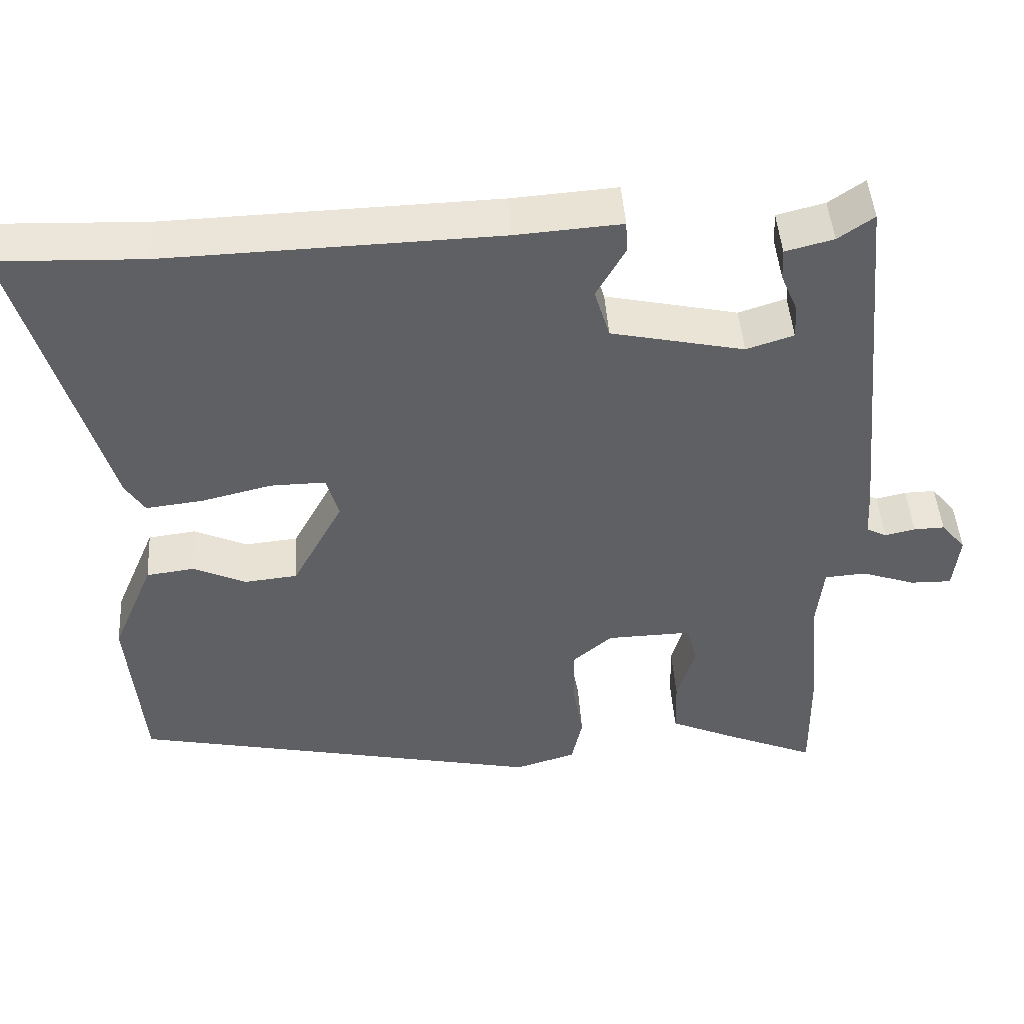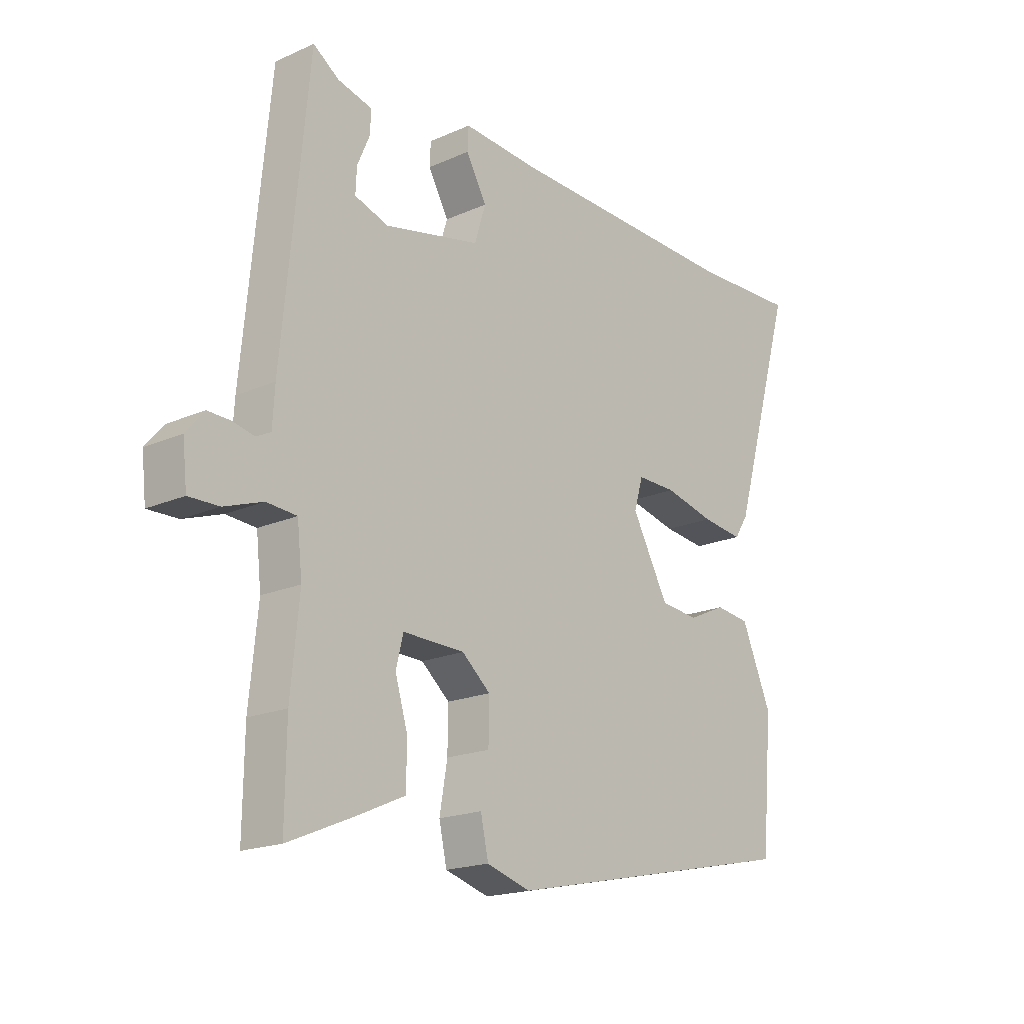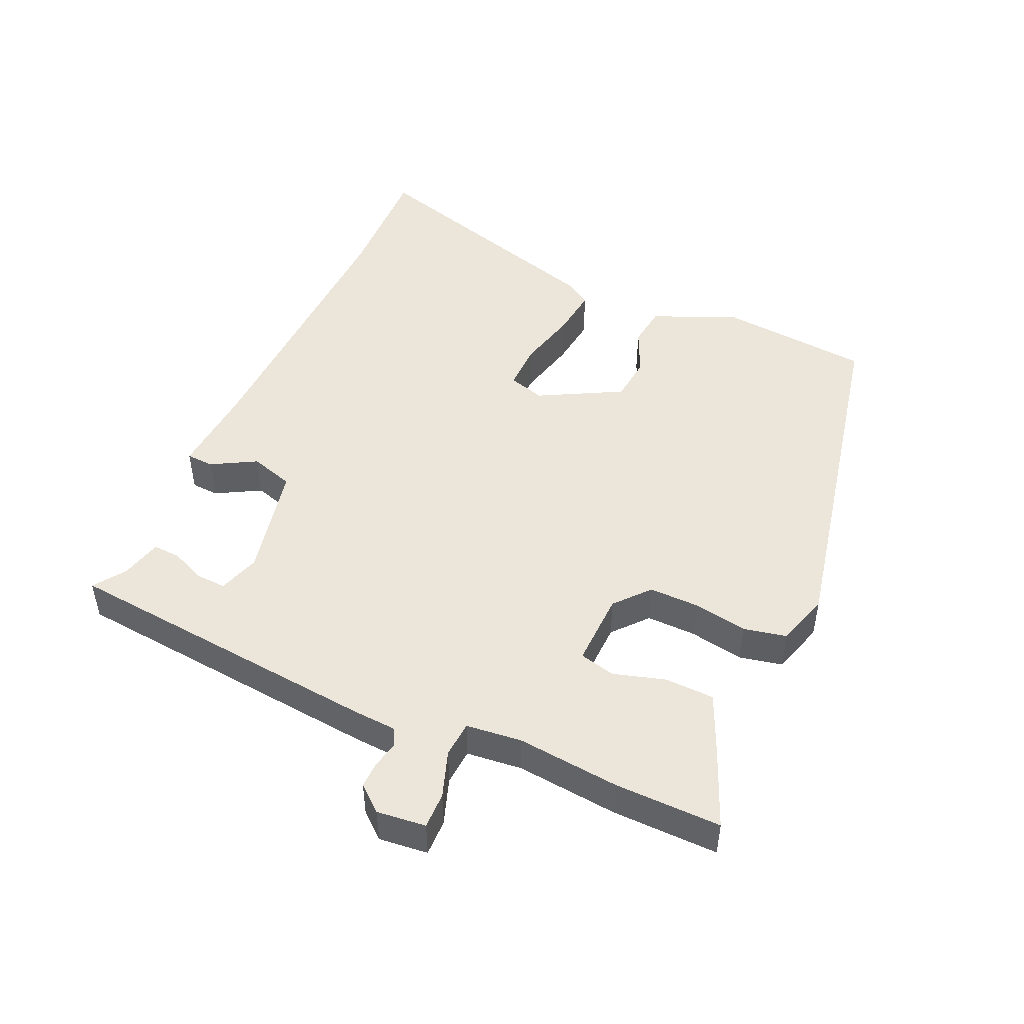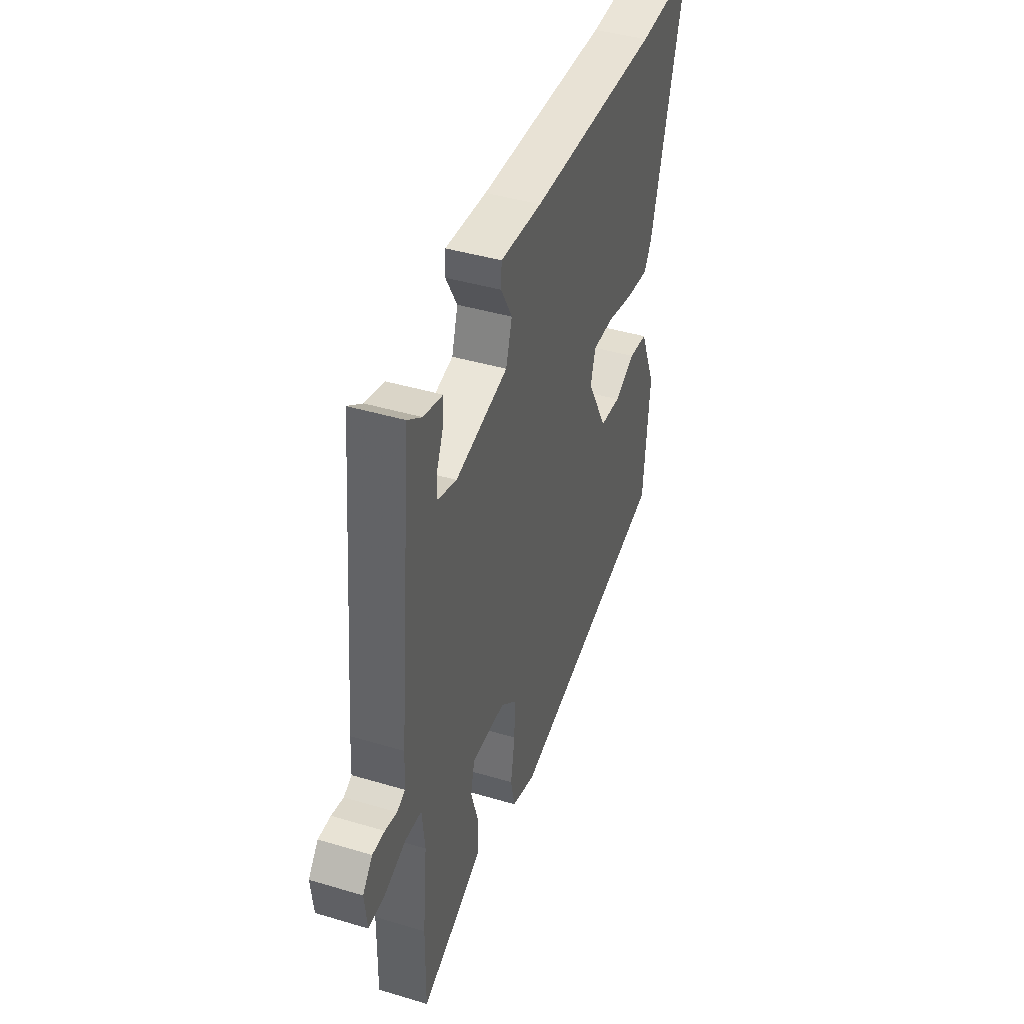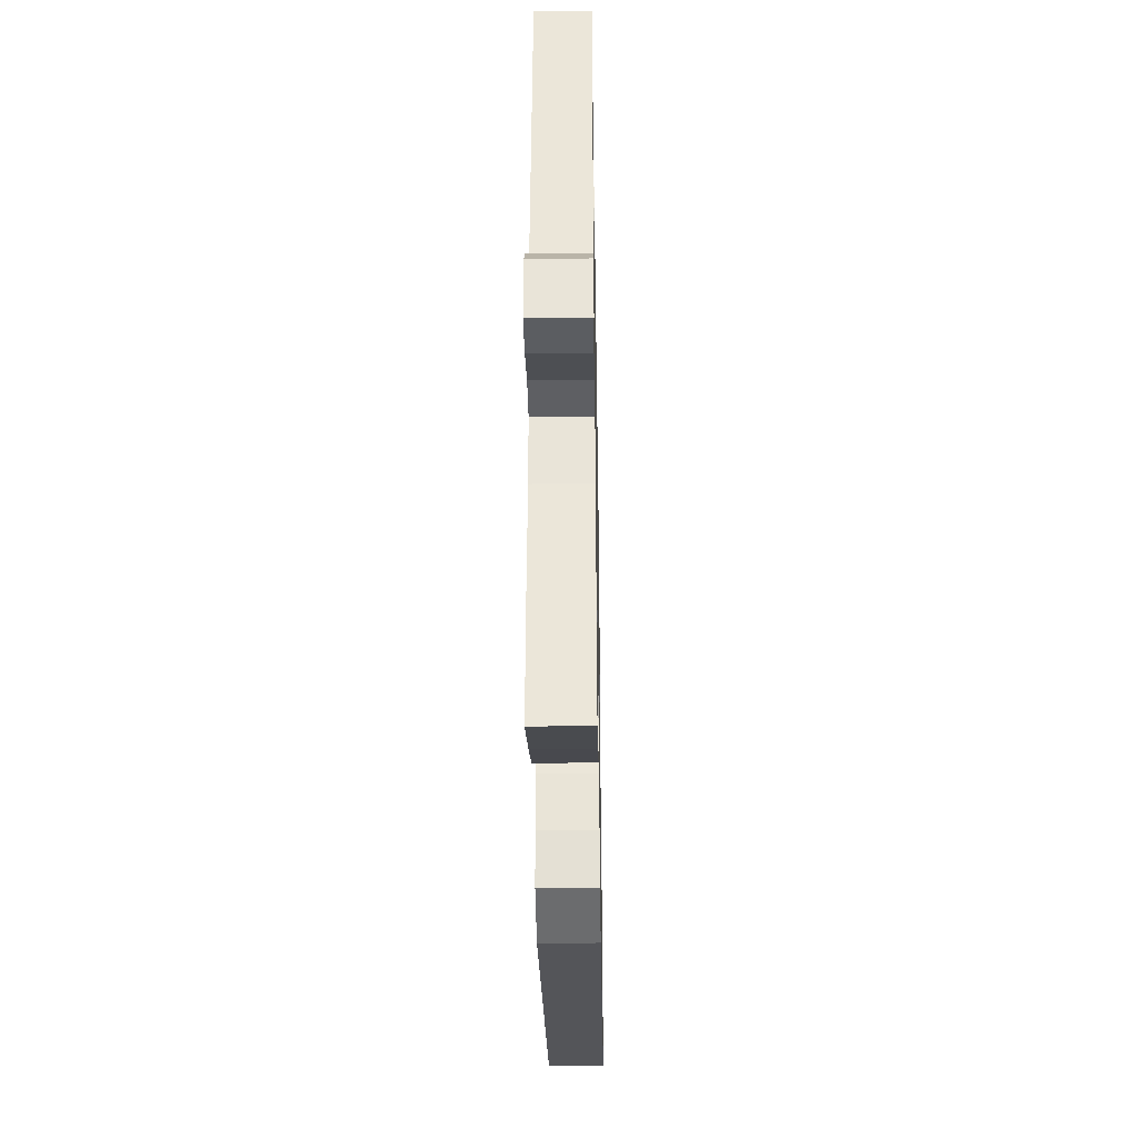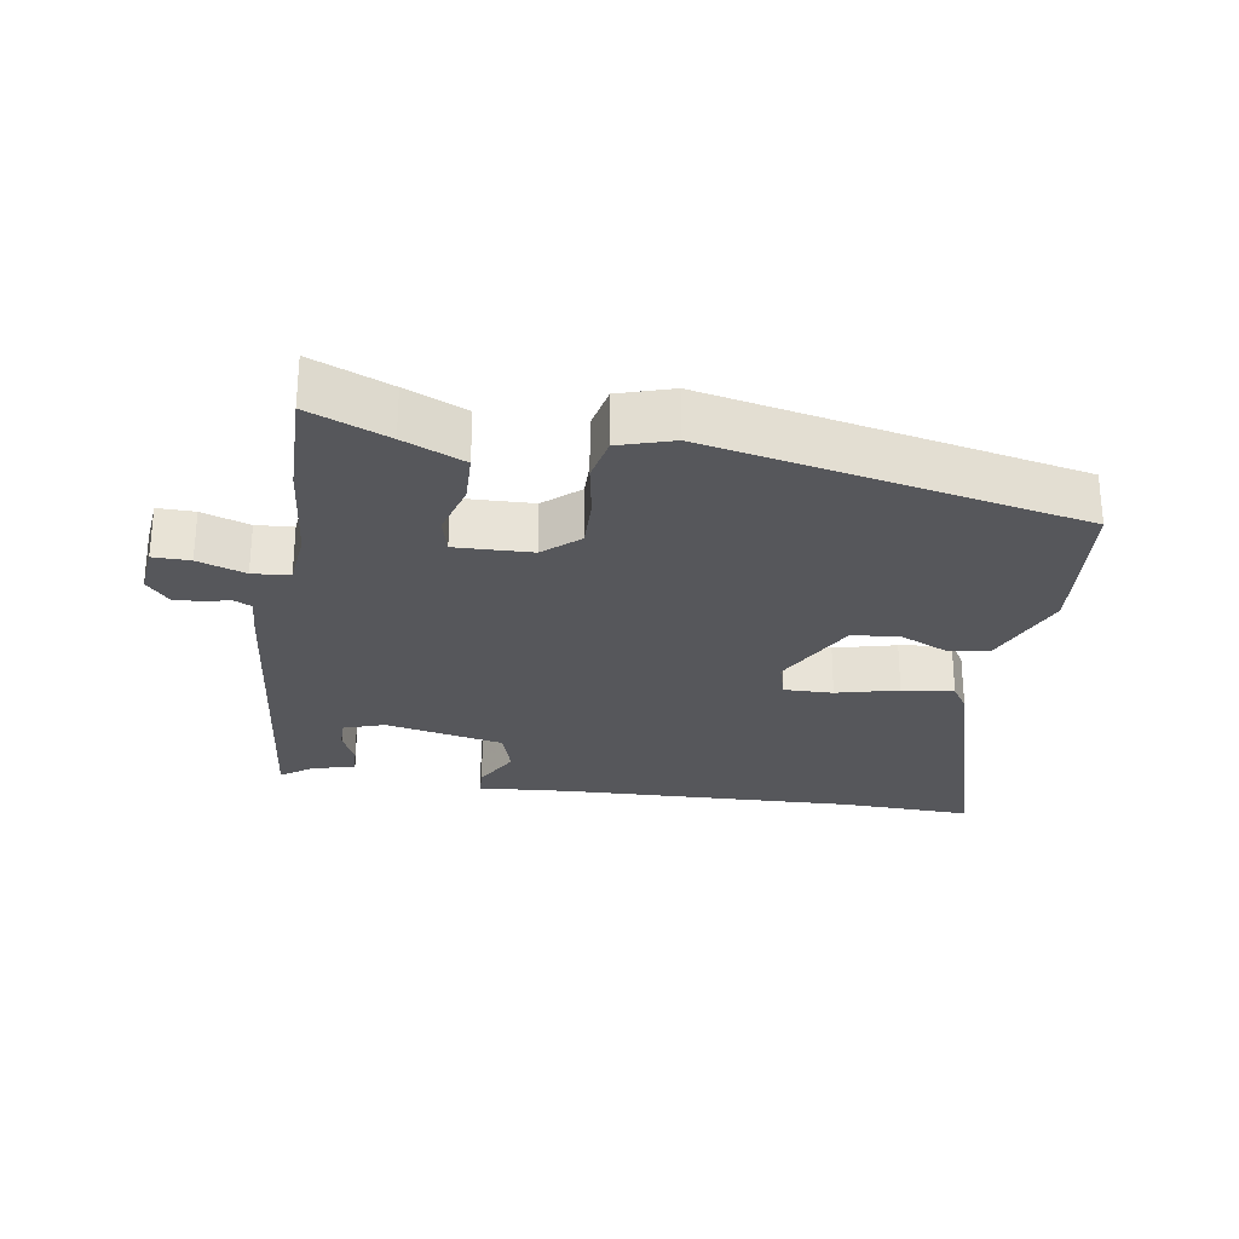
<metadata>
{"format":"obj","ext":"obj","renderer":"f3d","projection":"perspective","resolution":1024,"background":"white","views":[{"elev":46.0,"azim":-3.8,"up":"+Z"},{"elev":-18.6,"azim":130.3,"up":"+Z"},{"elev":48.0,"azim":114.3,"up":"+Y"},{"elev":42.2,"azim":109.7,"up":"+Z"},{"elev":-36.7,"azim":91.0,"up":"+Z"},{"elev":-27.2,"azim":171.2,"up":"+Y"}]}
</metadata>
<code>
v -0.473 0.07 -0.405
v -0.493 0.07 -0.18
v -0.439 0.07 -0.053
v -0.377 0.07 -0.045
v -0.309 0.07 -0.076
v -0.24 0.07 -0.069
v -0.174 0.07 0.053
v -0.19 0.07 0.108
v -0.261 0.07 0.107
v -0.351 0.07 0.085
v -0.426 0.07 0.076
v -0.451 0.07 0.115
v -0.564 0.07 0.502
v -0.375 0.07 0.495
v 0.054 0.07 0.508
v 0.19 0.07 0.518
v 0.192 0.07 0.477
v 0.155 0.07 0.411
v 0.175 0.07 0.346
v 0.347 0.07 0.309
v 0.408 0.07 0.329
v 0.406 0.07 0.373
v 0.384 0.07 0.424
v 0.382 0.07 0.465
v 0.444 0.07 0.481
v 0.49 0.07 0.513
v 0.536 0.07 0.034
v 0.54 0.07 -0.032
v 0.566 0.07 -0.045
v 0.605 0.07 -0.036
v 0.645 0.07 -0.035
v 0.677 0.07 -0.073
v 0.669 0.07 -0.146
v 0.615 0.07 -0.145
v 0.546 0.07 -0.121
v 0.492 0.07 -0.125
v 0.483 0.07 -0.208
v 0.498 0.07 -0.361
v 0.5 0.07 -0.519
v 0.385 0.07 -0.471
v 0.297 0.07 -0.432
v 0.295 0.07 -0.359
v 0.318 0.07 -0.281
v 0.305 0.07 -0.228
v 0.194 0.07 -0.231
v 0.143 0.07 -0.275
v 0.144 0.07 -0.349
v 0.158 0.07 -0.43
v 0.144 0.07 -0.494
v 0.065 0.07 -0.518
v -0.473 0 -0.405
v -0.493 0 -0.18
v -0.439 0 -0.053
v -0.377 0 -0.045
v -0.309 0 -0.076
v -0.24 0 -0.069
v -0.174 0 0.053
v -0.19 0 0.108
v -0.261 0 0.107
v -0.351 0 0.085
v -0.426 0 0.076
v -0.451 0 0.115
v -0.564 0 0.502
v -0.375 0 0.495
v 0.054 0 0.508
v 0.19 0 0.518
v 0.192 0 0.477
v 0.155 0 0.411
v 0.175 0 0.346
v 0.347 0 0.309
v 0.408 0 0.329
v 0.406 0 0.373
v 0.384 0 0.424
v 0.382 0 0.465
v 0.444 0 0.481
v 0.49 0 0.513
v 0.536 0 0.034
v 0.54 0 -0.032
v 0.566 0 -0.045
v 0.605 0 -0.036
v 0.645 0 -0.035
v 0.677 0 -0.073
v 0.669 0 -0.146
v 0.615 0 -0.145
v 0.546 0 -0.121
v 0.492 0 -0.125
v 0.483 0 -0.208
v 0.498 0 -0.361
v 0.5 0 -0.519
v 0.385 0 -0.471
v 0.297 0 -0.432
v 0.295 0 -0.359
v 0.318 0 -0.281
v 0.305 0 -0.228
v 0.194 0 -0.231
v 0.143 0 -0.275
v 0.144 0 -0.349
v 0.158 0 -0.43
v 0.144 0 -0.494
v 0.065 0 -0.518
f 3 4 5
f 2 3 5
f 1 2 5
f 50 1 5
f 49 50 5
f 48 49 5
f 47 48 5
f 46 47 5 6
f 45 46 6 7
f 44 45 7 8
f 41 42 43
f 40 41 43
f 39 40 43
f 38 39 43
f 37 38 43
f 36 37 43 44
f 33 34 35
f 32 33 35
f 31 32 35
f 30 31 35
f 29 30 35
f 28 29 35 36
f 28 36 44
f 27 28 44
f 26 27 44
f 25 26 44
f 22 23 24 25
f 21 22 25
f 15 16 17 18
f 14 15 18 19
f 13 14 19
f 12 13 19
f 11 12 19
f 10 11 19
f 9 10 19
f 8 9 19 20
f 21 25 44
f 8 20 21 44
f 55 54 53
f 55 53 52
f 55 52 51
f 55 51 100
f 55 100 99
f 55 99 98
f 55 98 97
f 56 55 97 96
f 57 56 96 95
f 58 57 95 94
f 93 92 91
f 93 91 90
f 93 90 89
f 93 89 88
f 93 88 87
f 94 93 87 86
f 85 84 83
f 85 83 82
f 85 82 81
f 85 81 80
f 85 80 79
f 86 85 79 78
f 94 86 78
f 94 78 77
f 94 77 76
f 94 76 75
f 75 74 73 72
f 75 72 71
f 68 67 66 65
f 69 68 65 64
f 69 64 63
f 69 63 62
f 69 62 61
f 69 61 60
f 69 60 59
f 70 69 59 58
f 94 75 71
f 94 71 70 58
f 1 51 52 2
f 2 52 53 3
f 3 53 54 4
f 4 54 55 5
f 5 55 56 6
f 6 56 57 7
f 7 57 58 8
f 8 58 59 9
f 9 59 60 10
f 10 60 61 11
f 11 61 62 12
f 12 62 63 13
f 13 63 64 14
f 14 64 65 15
f 15 65 66 16
f 16 66 67 17
f 17 67 68 18
f 18 68 69 19
f 19 69 70 20
f 20 70 71 21
f 21 71 72 22
f 22 72 73 23
f 23 73 74 24
f 24 74 75 25
f 25 75 76 26
f 26 76 77 27
f 27 77 78 28
f 28 78 79 29
f 29 79 80 30
f 30 80 81 31
f 31 81 82 32
f 32 82 83 33
f 33 83 84 34
f 34 84 85 35
f 35 85 86 36
f 36 86 87 37
f 37 87 88 38
f 38 88 89 39
f 39 89 90 40
f 40 90 91 41
f 41 91 92 42
f 42 92 93 43
f 43 93 94 44
f 44 94 95 45
f 45 95 96 46
f 46 96 97 47
f 47 97 98 48
f 48 98 99 49
f 49 99 100 50
f 50 100 51 1

</code>
